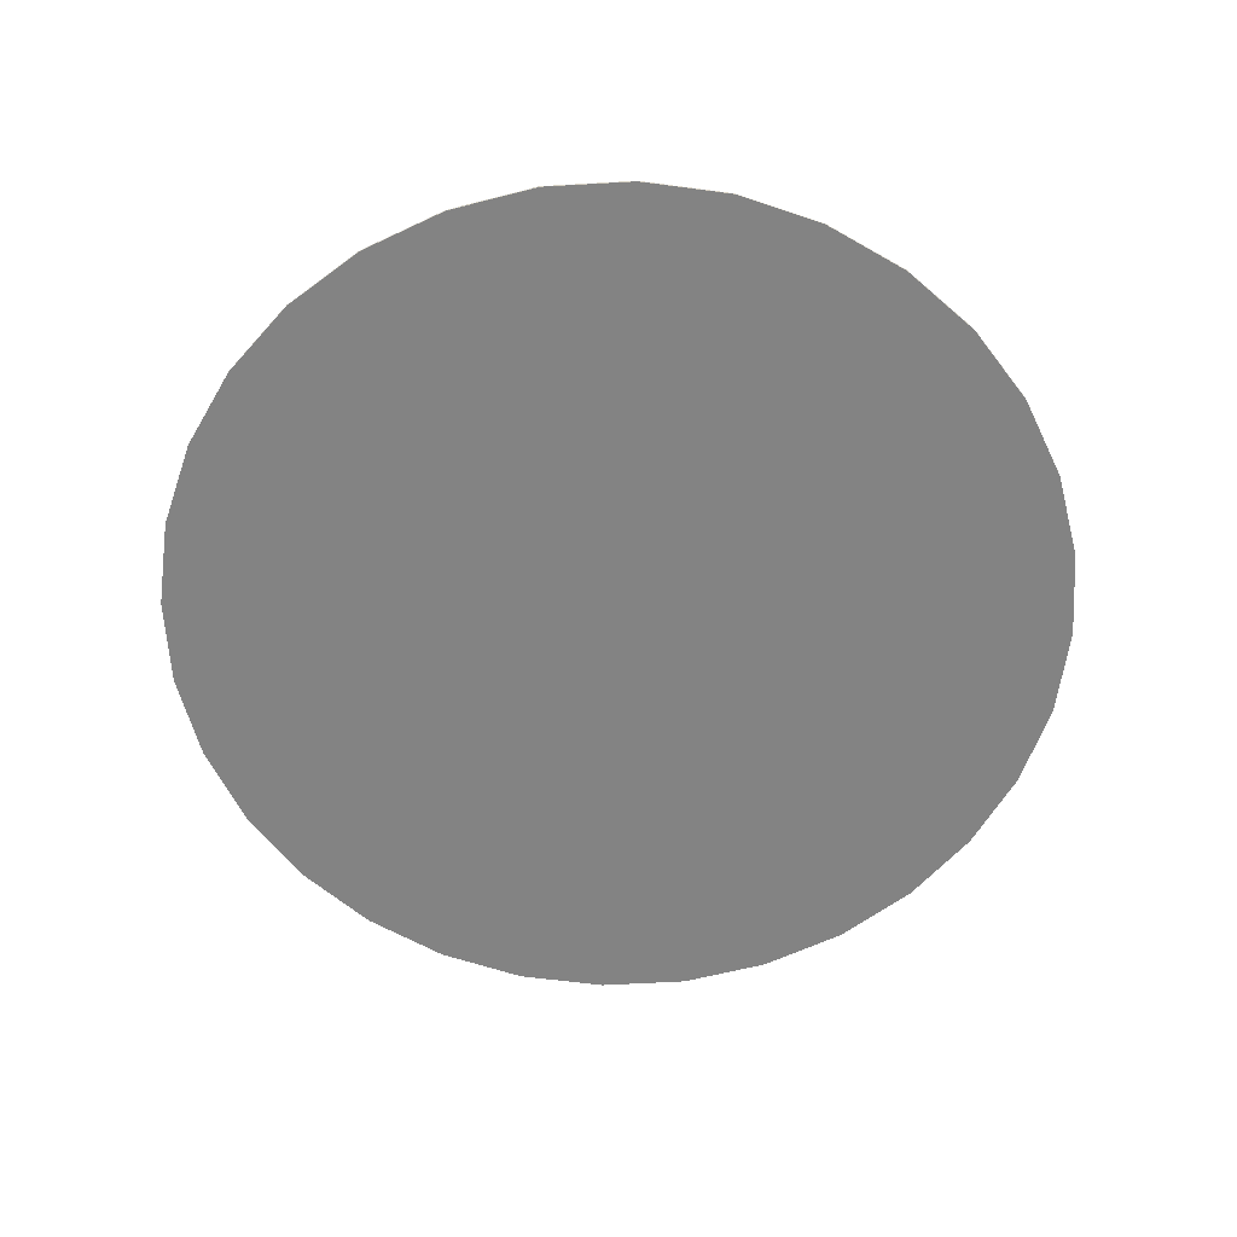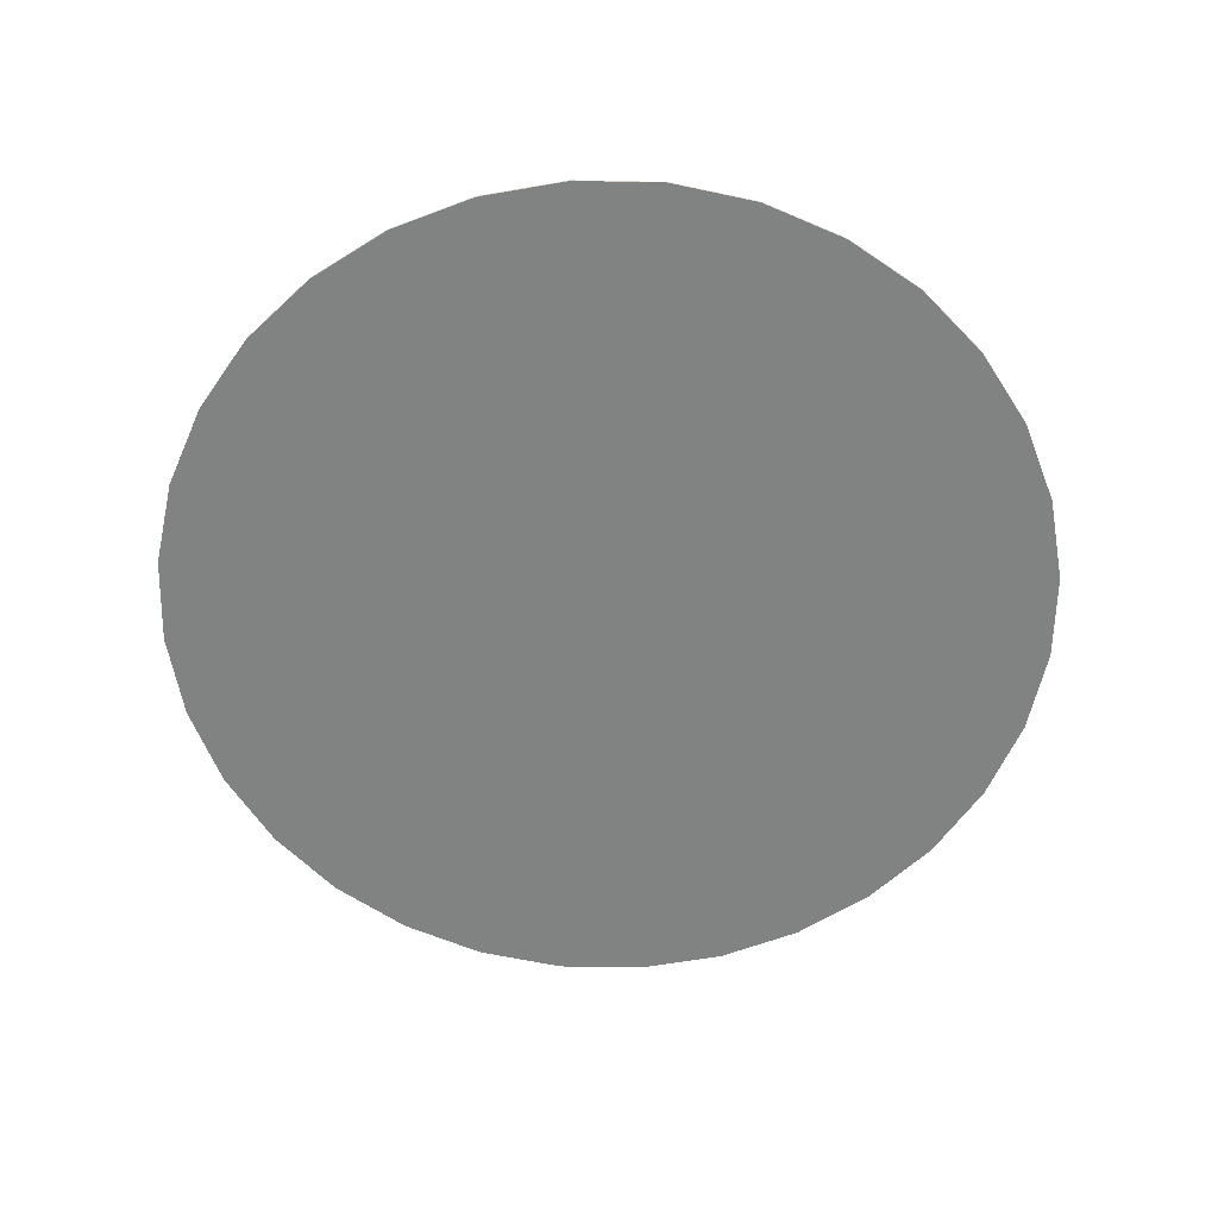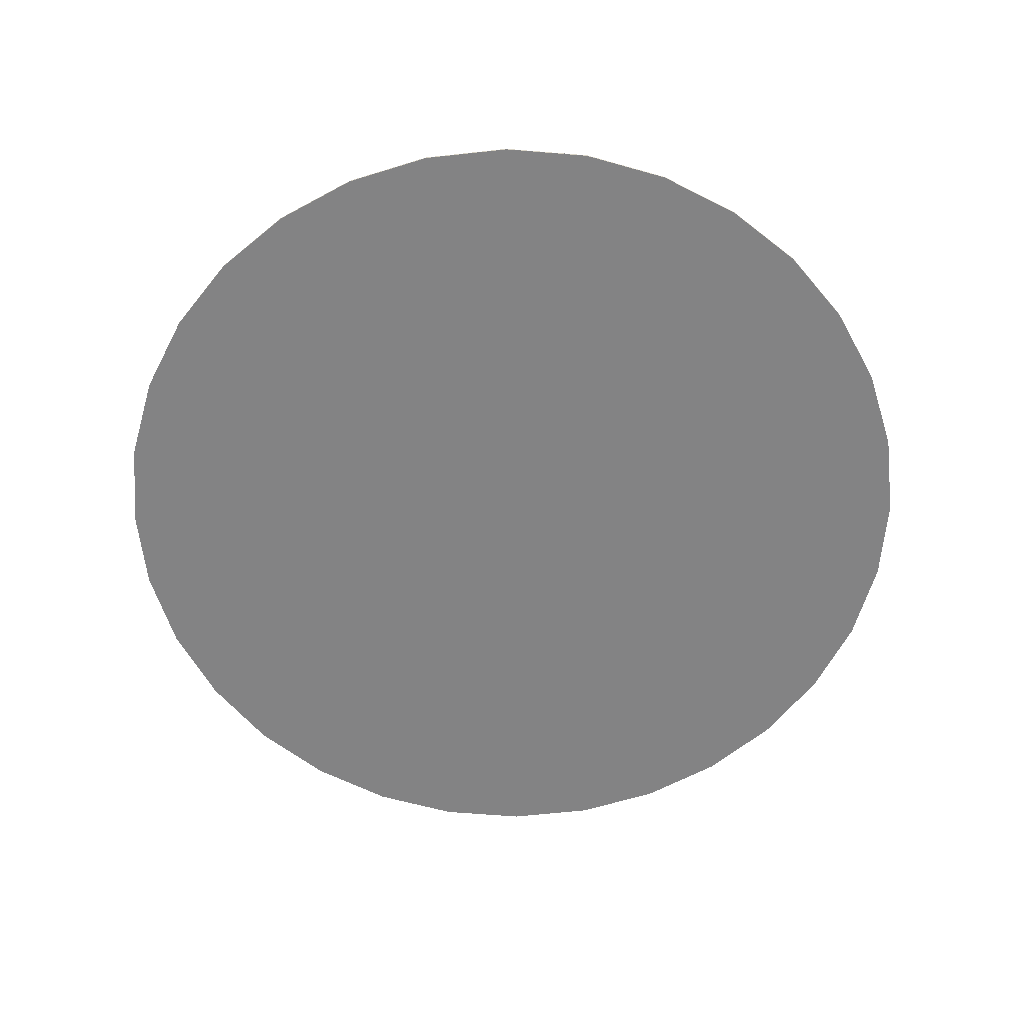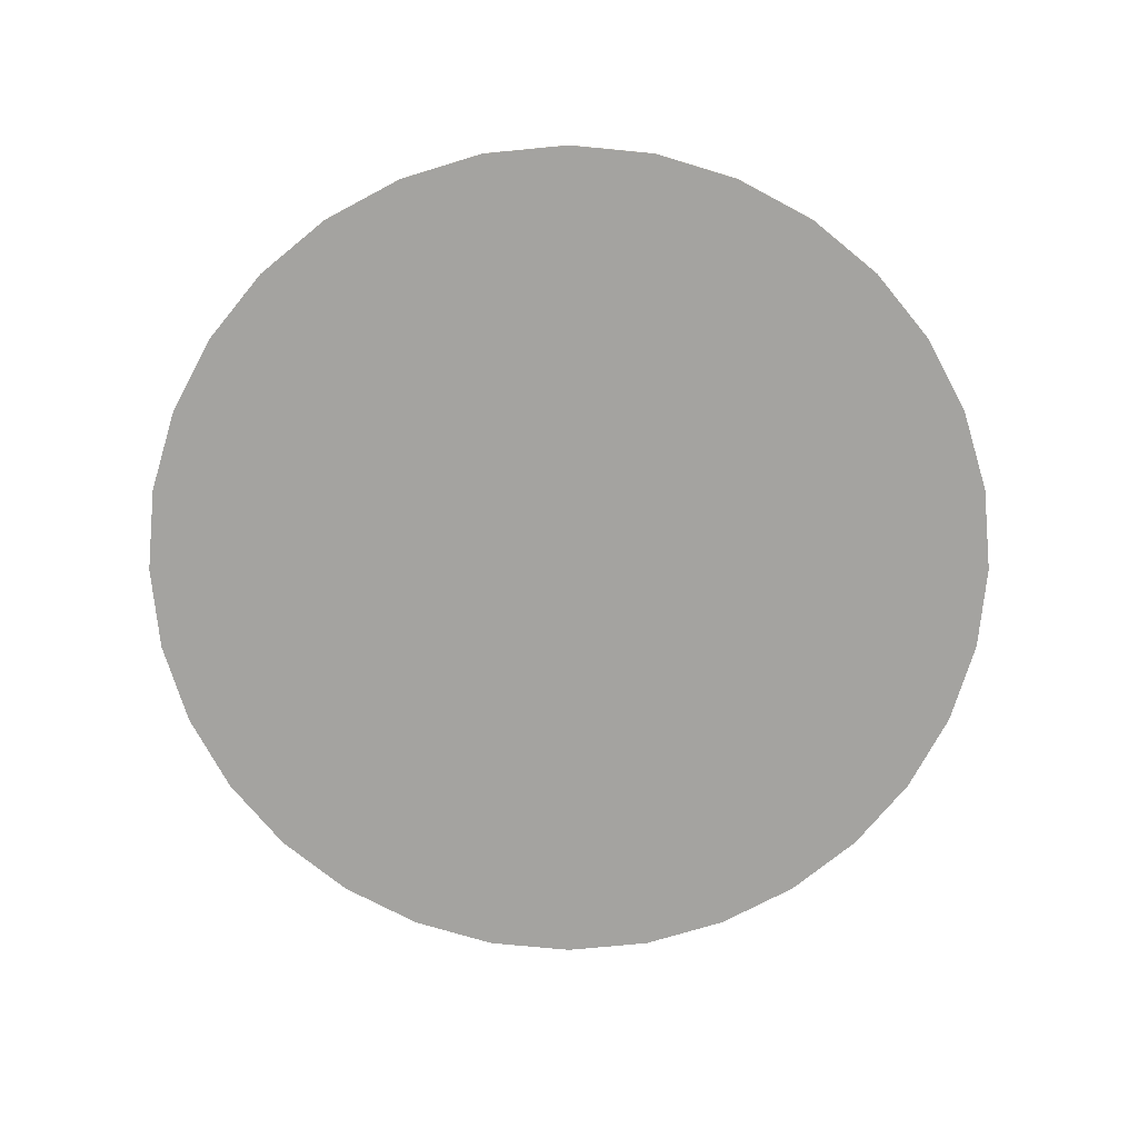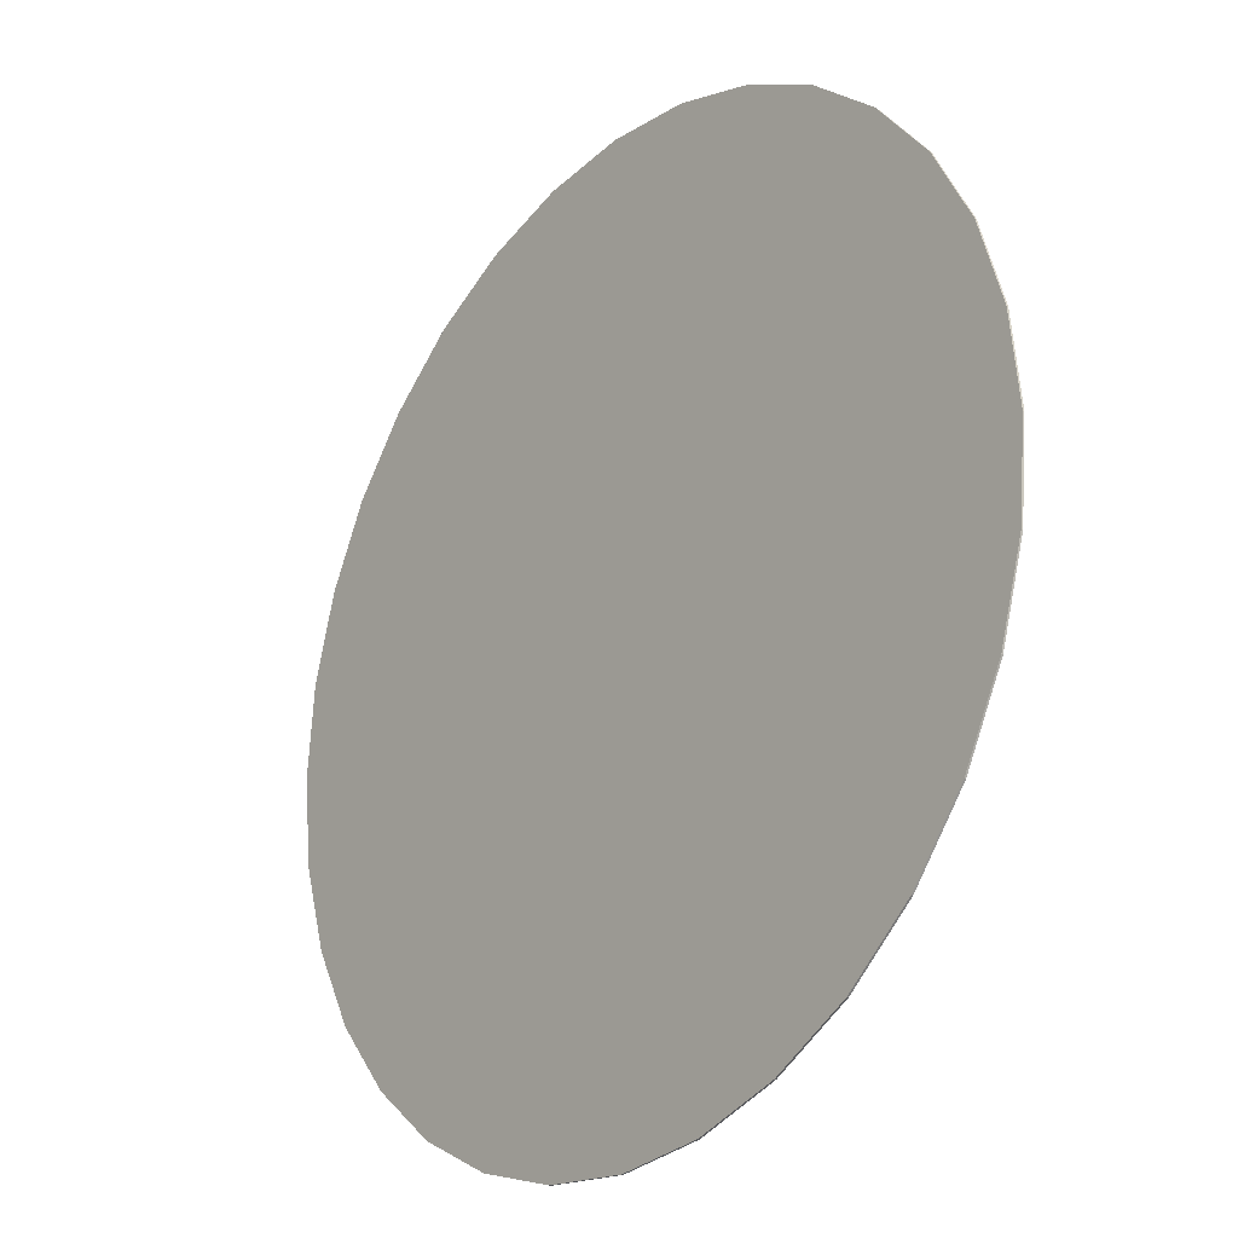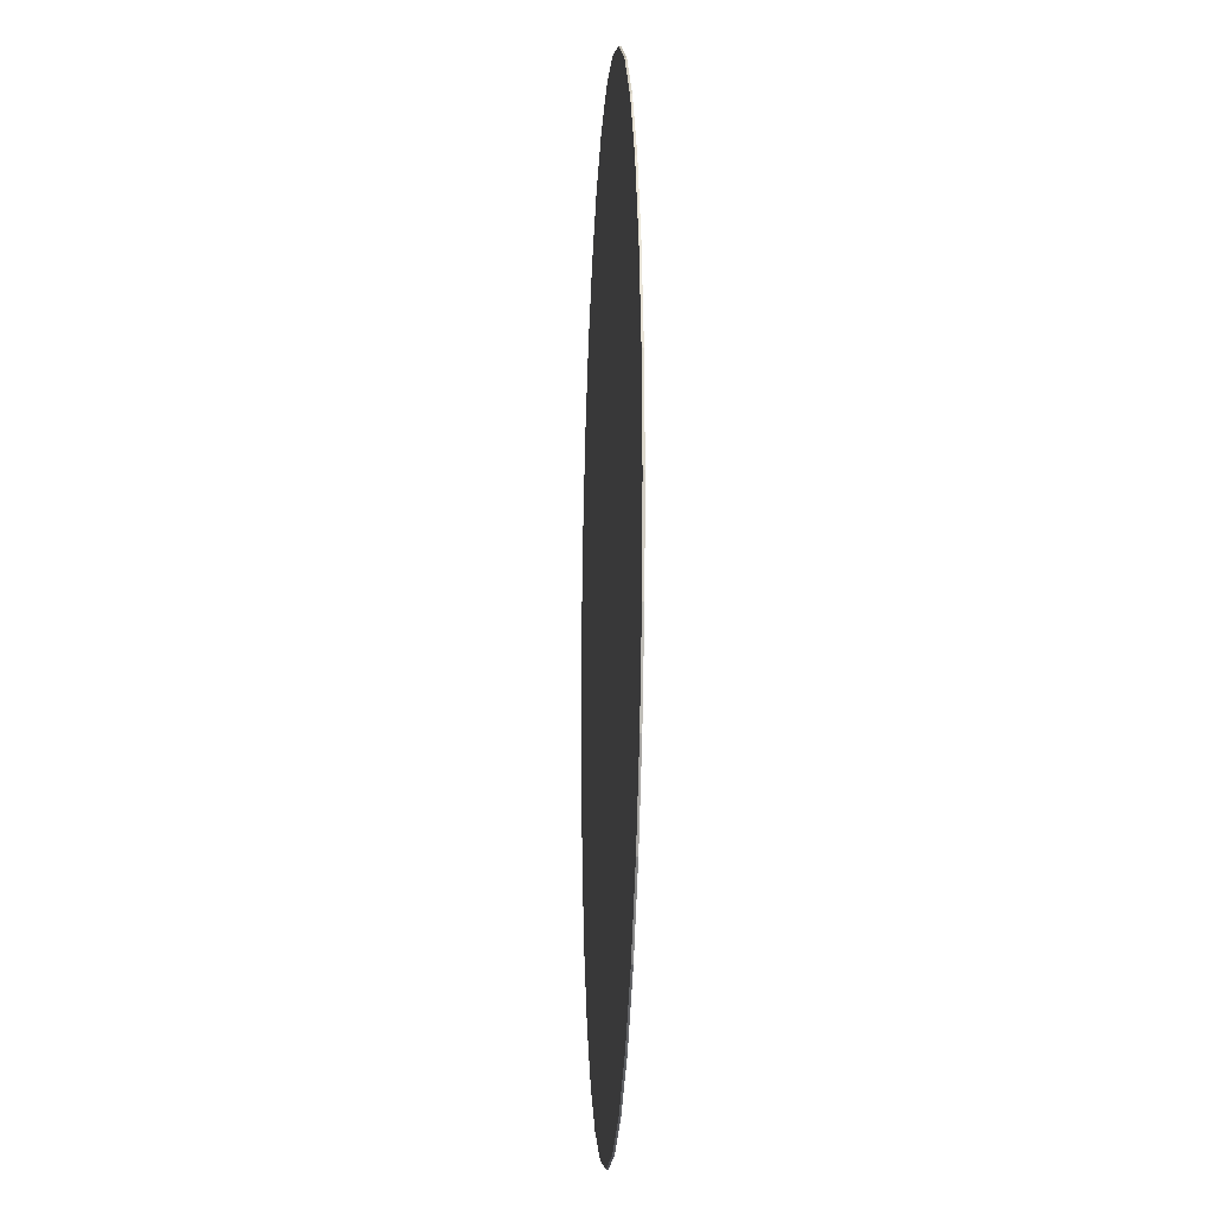
<metadata>
{"format":"obj","ext":"obj","renderer":"f3d","projection":"perspective","resolution":1024,"background":"white","views":[{"elev":-61.0,"azim":-137.7,"up":"+Y"},{"elev":-60.6,"azim":-7.3,"up":"+Y"},{"elev":-61.2,"azim":-11.0,"up":"+Y"},{"elev":-72.9,"azim":-135.5,"up":"+Y"},{"elev":-23.6,"azim":51.3,"up":"+Z"},{"elev":-12.3,"azim":-93.1,"up":"+Z"}]}
</metadata>
<code>
o Cylinder
v 0.000938 5e-06 0.002324
v 0.000938 -5e-06 0.002324
v 0.000467 5e-06 0.002463
v 0.000467 -5e-06 0.002463
v -2.3e-05 5e-06 0.002507
v -2.3e-05 -5e-06 0.002507
v -0.000511 5e-06 0.002454
v -0.000511 -5e-06 0.002454
v -0.00098 5e-06 0.002307
v -0.00098 -5e-06 0.002307
v -0.001411 5e-06 0.002072
v -0.001411 -5e-06 0.002072
v -0.001788 5e-06 0.001756
v -0.001788 -5e-06 0.001756
v -0.002097 5e-06 0.001374
v -0.002097 -5e-06 0.001374
v -0.002324 5e-06 0.000938
v -0.002324 -5e-06 0.000938
v -0.002463 5e-06 0.000467
v -0.002463 -5e-06 0.000467
v -0.002507 5e-06 -2.3e-05
v -0.002507 -5e-06 -2.3e-05
v -0.002454 5e-06 -0.000511
v -0.002454 -5e-06 -0.000511
v -0.002307 5e-06 -0.00098
v -0.002307 -5e-06 -0.00098
v -0.002072 5e-06 -0.001411
v -0.002072 -5e-06 -0.001411
v -0.001756 5e-06 -0.001788
v -0.001756 -5e-06 -0.001788
v -0.001374 5e-06 -0.002097
v -0.001374 -5e-06 -0.002097
v -0.000938 5e-06 -0.002324
v -0.000938 -5e-06 -0.002324
v -0.000467 5e-06 -0.002463
v -0.000467 -5e-06 -0.002463
v 2.3e-05 5e-06 -0.002507
v 2.3e-05 -5e-06 -0.002507
v 0.000511 5e-06 -0.002454
v 0.000511 -5e-06 -0.002454
v 0.00098 5e-06 -0.002307
v 0.00098 -5e-06 -0.002307
v 0.001411 5e-06 -0.002072
v 0.001411 -5e-06 -0.002072
v 0.001788 5e-06 -0.001756
v 0.001788 -5e-06 -0.001756
v 0.002097 5e-06 -0.001374
v 0.002097 -5e-06 -0.001374
v 0.002324 5e-06 -0.000938
v 0.002324 -5e-06 -0.000938
v 0.002463 5e-06 -0.000467
v 0.002463 -5e-06 -0.000467
v 0.002507 5e-06 2.3e-05
v 0.002507 -5e-06 2.3e-05
v 0.002454 5e-06 0.000511
v 0.002454 -5e-06 0.000511
v 0.002307 5e-06 0.00098
v 0.002307 -5e-06 0.00098
v 0.002072 5e-06 0.001411
v 0.002072 -5e-06 0.001411
v 0.001756 5e-06 0.001788
v 0.001756 -5e-06 0.001788
v 0.001374 5e-06 0.002097
v 0.001374 -5e-06 0.002097
f 1 3 4 2
f 3 5 6 4
f 5 7 8 6
f 7 9 10 8
f 9 11 12 10
f 11 13 14 12
f 13 15 16 14
f 15 17 18 16
f 17 19 20 18
f 19 21 22 20
f 21 23 24 22
f 23 25 26 24
f 25 27 28 26
f 27 29 30 28
f 29 31 32 30
f 31 33 34 32
f 33 35 36 34
f 35 37 38 36
f 37 39 40 38
f 39 41 42 40
f 41 43 44 42
f 43 45 46 44
f 45 47 48 46
f 47 49 50 48
f 49 51 52 50
f 51 53 54 52
f 53 55 56 54
f 55 57 58 56
f 57 59 60 58
f 59 61 62 60
f 4 6 8 10 12 14 16 18 20 22 24 26 28 30 32 34 36 38 40 42 44 46 48 50 52 54 56 58 60 62 64 2
f 61 63 64 62
f 63 1 2 64
f 1 63 61 59 57 55 53 51 49 47 45 43 41 39 37 35 33 31 29 27 25 23 21 19 17 15 13 11 9 7 5 3

</code>
